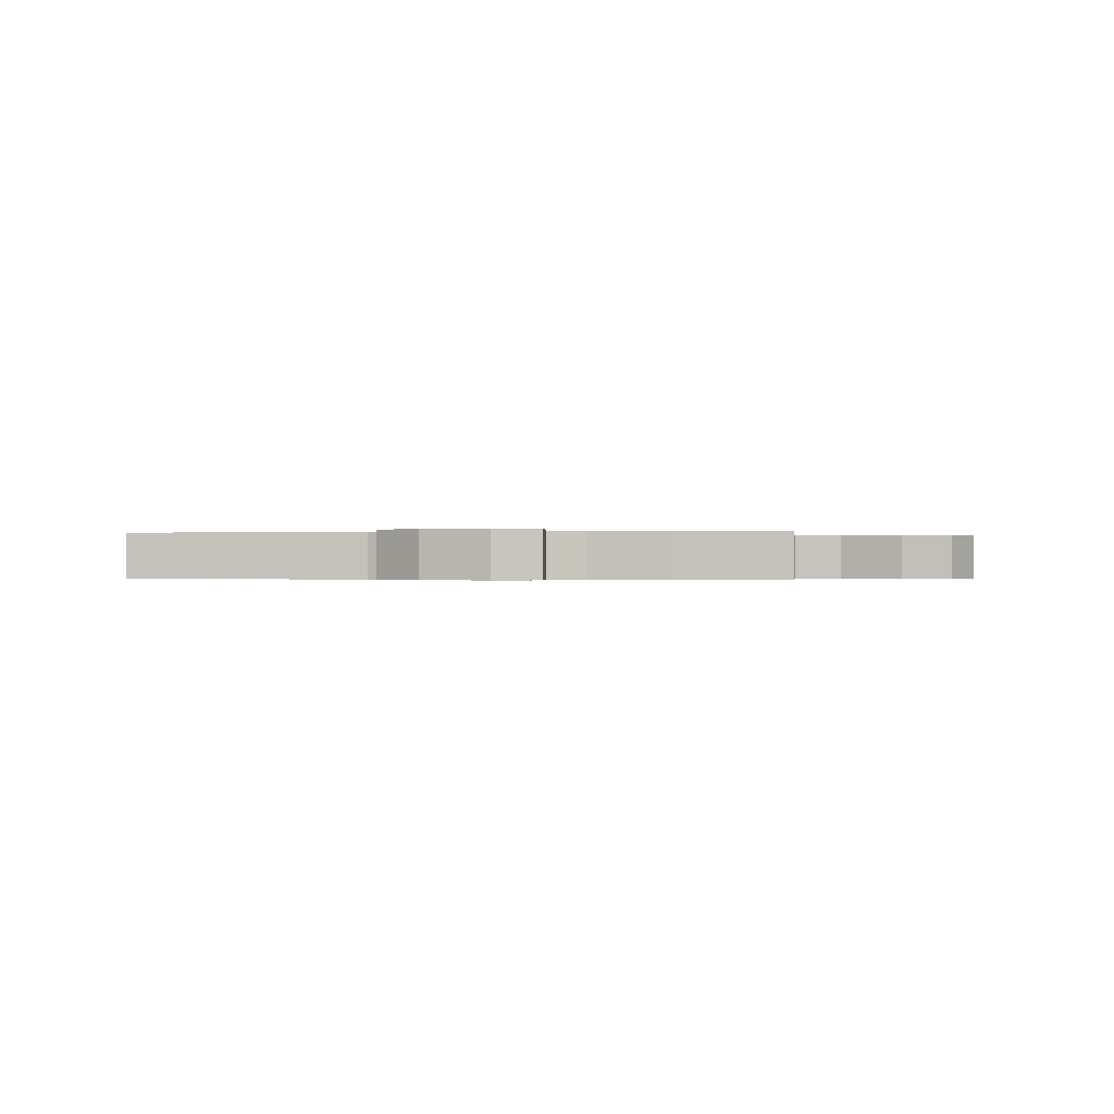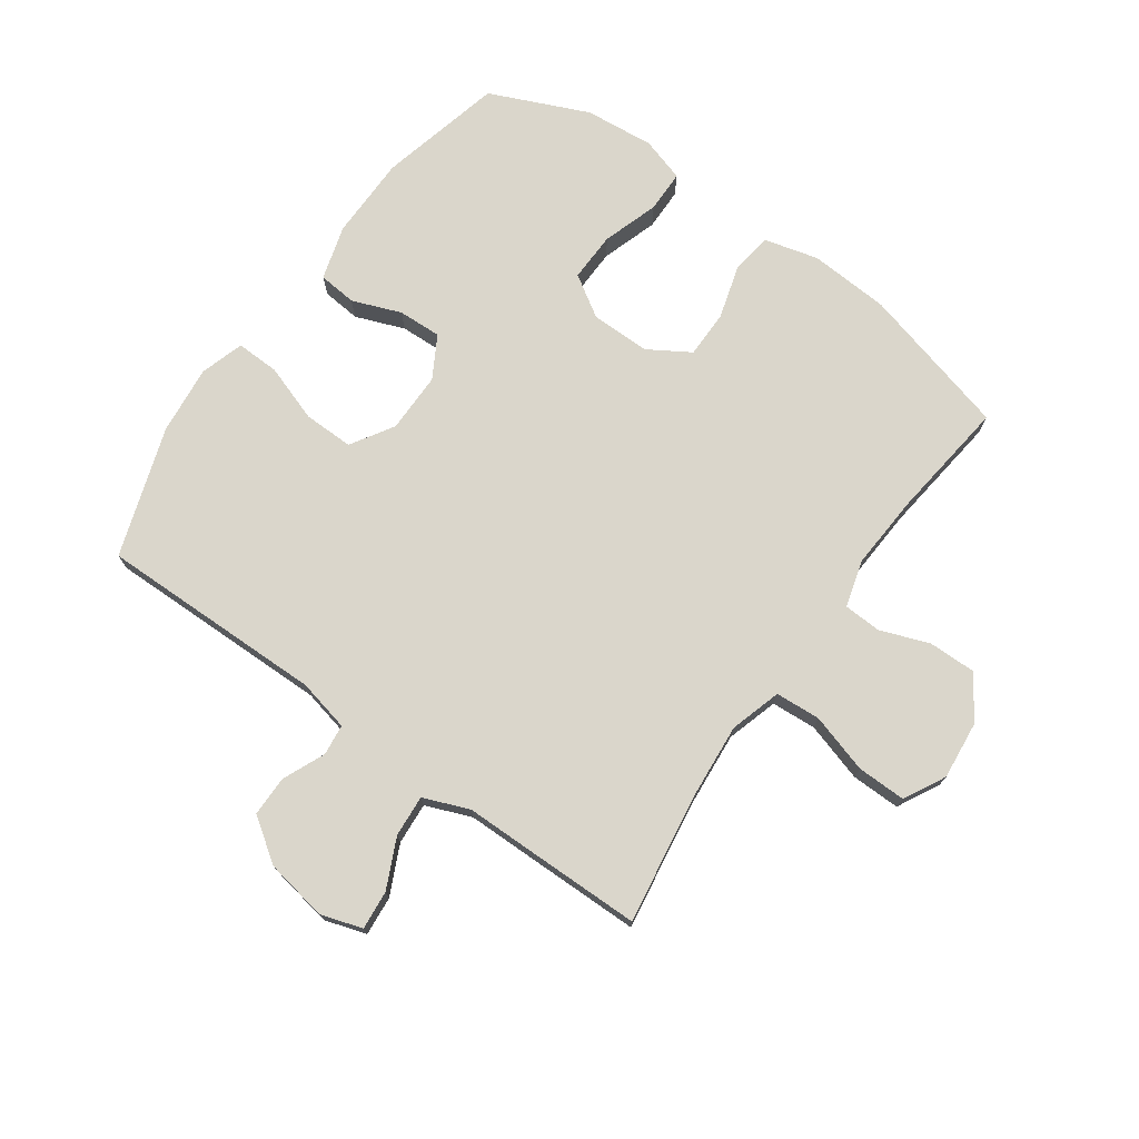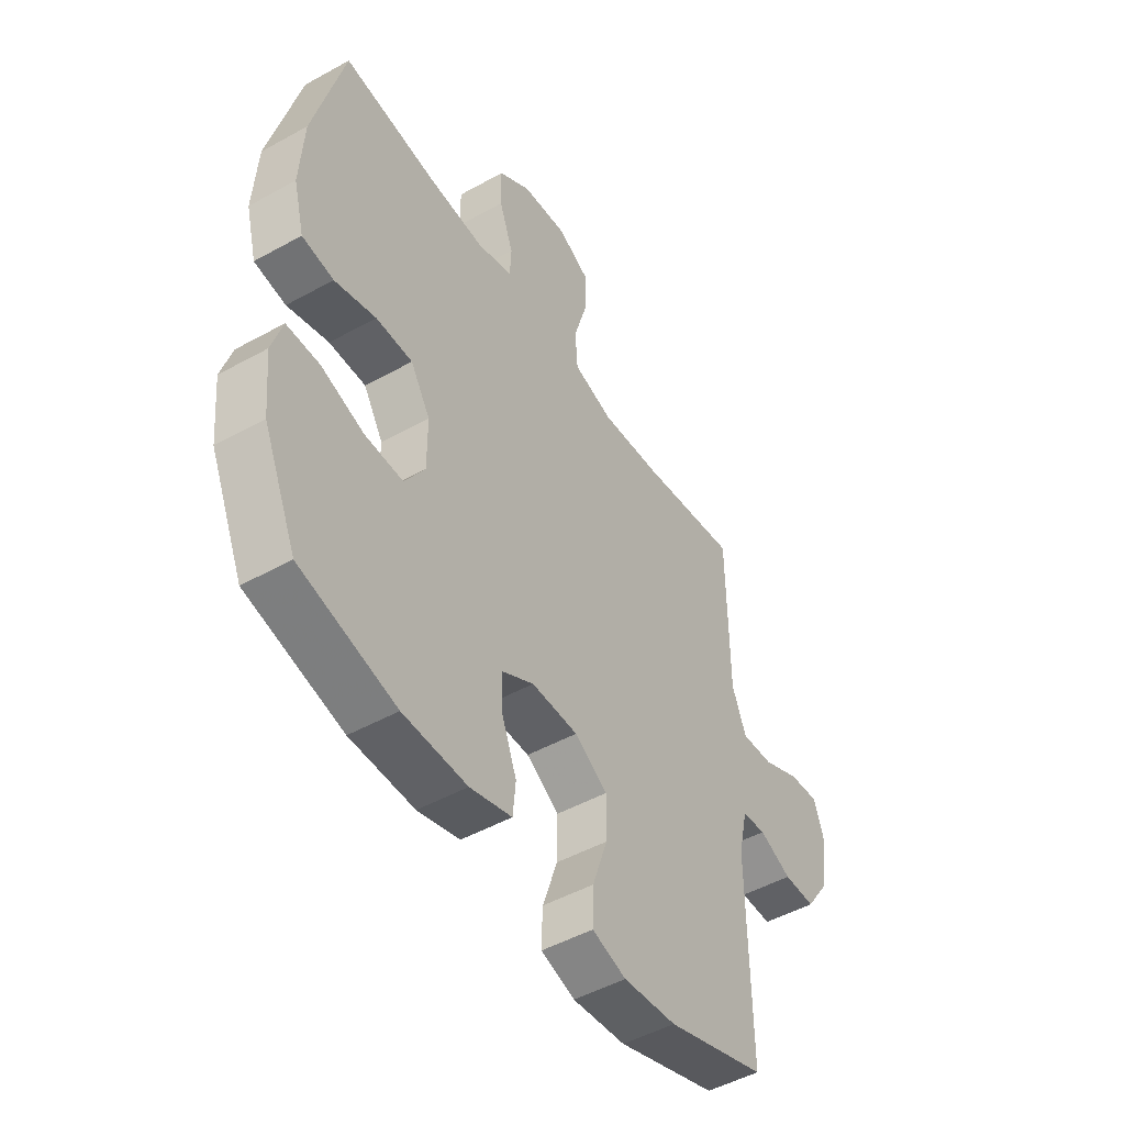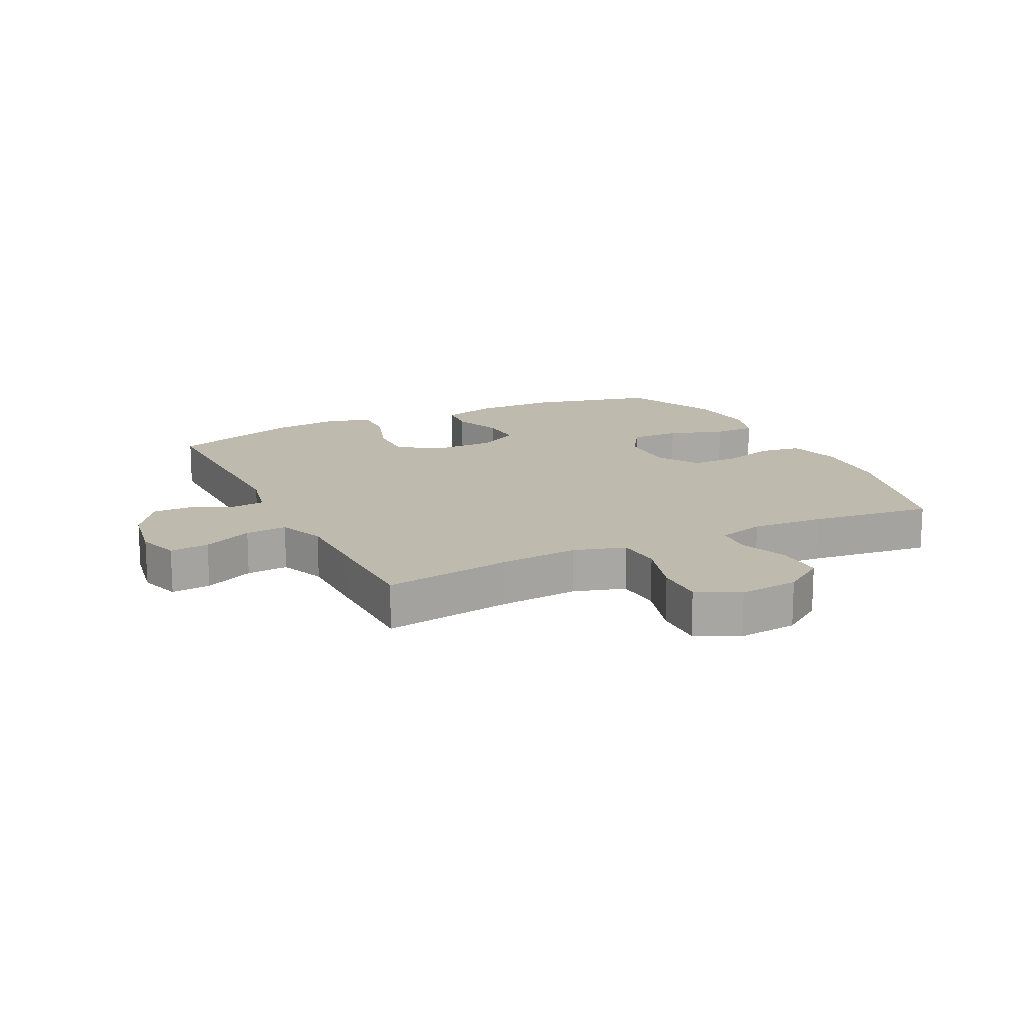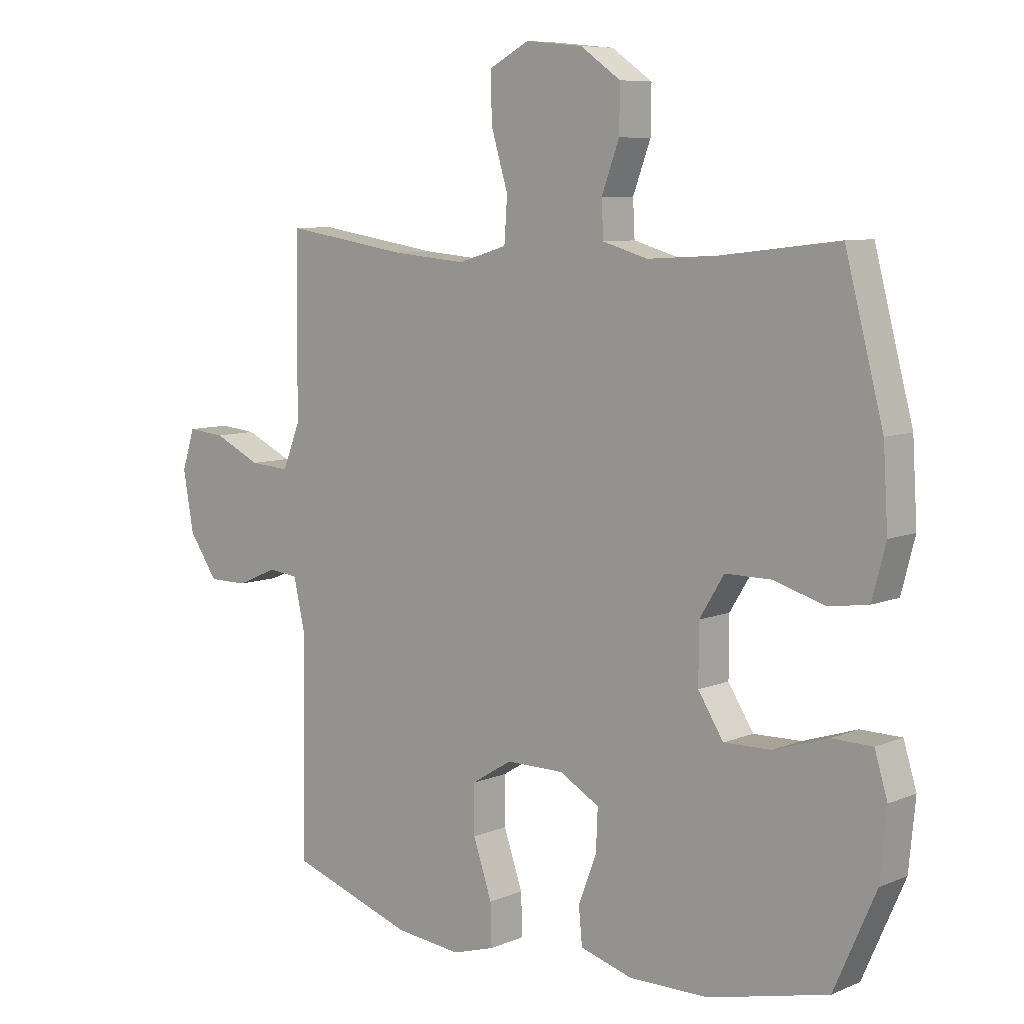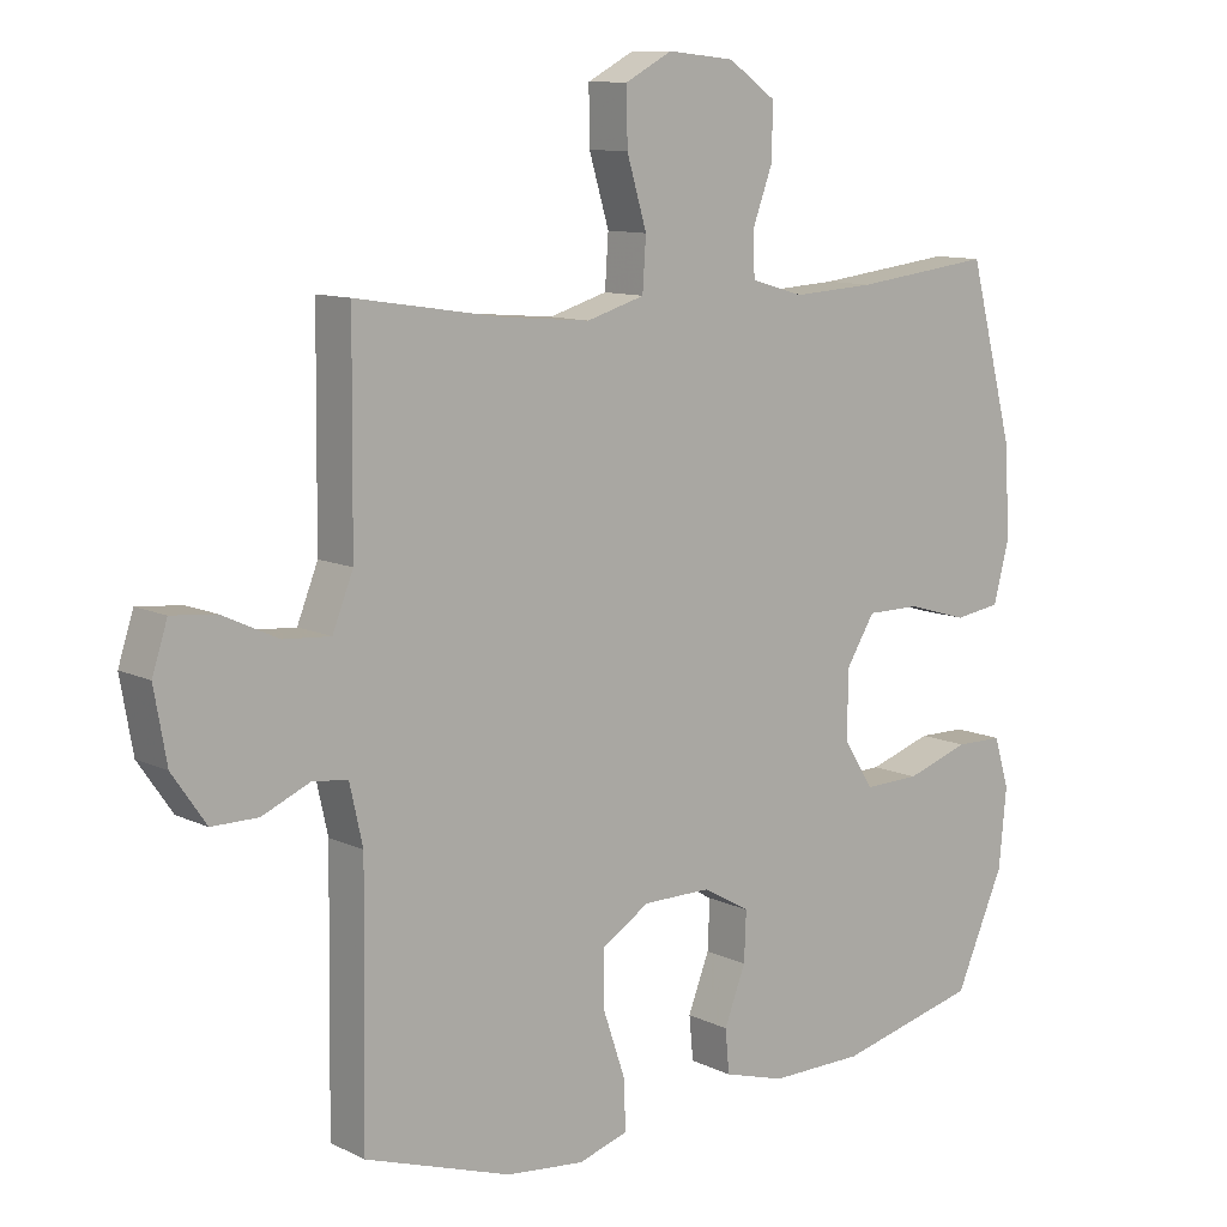
<metadata>
{"format":"obj","ext":"obj","renderer":"f3d","projection":"perspective","resolution":1024,"background":"white","views":[{"elev":-0.3,"azim":-81.3,"up":"+Y"},{"elev":74.1,"azim":-54.5,"up":"+Y"},{"elev":-48.8,"azim":121.7,"up":"+Z"},{"elev":15.5,"azim":-26.1,"up":"+Y"},{"elev":7.8,"azim":40.9,"up":"+Z"},{"elev":10.5,"azim":-40.0,"up":"+Z"}]}
</metadata>
<code>
v -0.5 0.07 -0.5
v -0.495 0.07 -0.129
v -0.514 0.07 -0.044
v -0.565 0.07 -0.038
v -0.634 0.07 -0.068
v -0.701 0.07 -0.068
v -0.75 0.07 0.003
v -0.768 0.07 0.105
v -0.746 0.07 0.173
v -0.682 0.07 0.167
v -0.601 0.07 0.129
v -0.533 0.07 0.124
v -0.503 0.07 0.199
v -0.502 0.07 0.319
v -0.5 0.07 0.5
v -0.288 0.07 0.467
v -0.161 0.07 0.456
v -0.077 0.07 0.481
v -0.072 0.07 0.555
v -0.101 0.07 0.652
v -0.102 0.07 0.732
v -0.034 0.07 0.768
v 0.063 0.07 0.758
v 0.132 0.07 0.71
v 0.131 0.07 0.633
v 0.101 0.07 0.552
v 0.104 0.07 0.491
v 0.181 0.07 0.469
v 0.3 0.07 0.476
v 0.5 0.07 0.5
v 0.565 0.07 0.252
v 0.573 0.07 0.121
v 0.55 0.07 0.033
v 0.483 0.07 0.023
v 0.395 0.07 0.049
v 0.317 0.07 0.049
v 0.275 0.07 -0.019
v 0.275 0.07 -0.116
v 0.318 0.07 -0.184
v 0.399 0.07 -0.182
v 0.491 0.07 -0.152
v 0.56 0.07 -0.153
v 0.582 0.07 -0.225
v 0.571 0.07 -0.339
v 0.5 0.07 -0.5
v 0.296 0.07 -0.549
v 0.16 0.07 -0.55
v 0.071 0.07 -0.524
v 0.065 0.07 -0.461
v 0.096 0.07 -0.381
v 0.099 0.07 -0.31
v 0.031 0.07 -0.271
v -0.068 0.07 -0.271
v -0.138 0.07 -0.314
v -0.137 0.07 -0.396
v -0.105 0.07 -0.49
v -0.103 0.07 -0.561
v -0.175 0.07 -0.583
v -0.288 0.07 -0.571
v -0.5 0 -0.5
v -0.495 0 -0.129
v -0.514 0 -0.044
v -0.565 0 -0.038
v -0.634 0 -0.068
v -0.701 0 -0.068
v -0.75 0 0.003
v -0.768 0 0.105
v -0.746 0 0.173
v -0.682 0 0.167
v -0.601 0 0.129
v -0.533 0 0.124
v -0.503 0 0.199
v -0.502 0 0.319
v -0.5 0 0.5
v -0.288 0 0.467
v -0.161 0 0.456
v -0.077 0 0.481
v -0.072 0 0.555
v -0.101 0 0.652
v -0.102 0 0.732
v -0.034 0 0.768
v 0.063 0 0.758
v 0.132 0 0.71
v 0.131 0 0.633
v 0.101 0 0.552
v 0.104 0 0.491
v 0.181 0 0.469
v 0.3 0 0.476
v 0.5 0 0.5
v 0.565 0 0.252
v 0.573 0 0.121
v 0.55 0 0.033
v 0.483 0 0.023
v 0.395 0 0.049
v 0.317 0 0.049
v 0.275 0 -0.019
v 0.275 0 -0.116
v 0.318 0 -0.184
v 0.399 0 -0.182
v 0.491 0 -0.152
v 0.56 0 -0.153
v 0.582 0 -0.225
v 0.571 0 -0.339
v 0.5 0 -0.5
v 0.296 0 -0.549
v 0.16 0 -0.55
v 0.071 0 -0.524
v 0.065 0 -0.461
v 0.096 0 -0.381
v 0.099 0 -0.31
v 0.031 0 -0.271
v -0.068 0 -0.271
v -0.138 0 -0.314
v -0.137 0 -0.396
v -0.105 0 -0.49
v -0.103 0 -0.561
v -0.175 0 -0.583
v -0.288 0 -0.571
f 59 1 2
f 58 59 2
f 57 58 2
f 56 57 2
f 55 56 2
f 54 55 2 3
f 53 54 3
f 52 53 3
f 48 49 50
f 47 48 50
f 46 47 50
f 45 46 50
f 44 45 50
f 43 44 50
f 42 43 50
f 41 42 50
f 40 41 50
f 39 40 50 51
f 38 39 51 52
f 33 34 35
f 32 33 35
f 31 32 35
f 30 31 35
f 29 30 35
f 28 29 35 36
f 27 28 36 37
f 24 25 26
f 23 24 26
f 22 23 26
f 21 22 26
f 20 21 26
f 19 20 26
f 18 19 26 27
f 38 52 3
f 37 38 3
f 27 37 3
f 18 27 3
f 17 18 3
f 9 10 11
f 8 9 11
f 7 8 11
f 6 7 11
f 5 6 11
f 4 5 11
f 4 11 12
f 4 12 13
f 3 4 13
f 17 3 13
f 16 17 13
f 13 14 15 16
f 61 60 118
f 61 118 117
f 61 117 116
f 61 116 115
f 61 115 114
f 62 61 114 113
f 62 113 112
f 62 112 111
f 109 108 107
f 109 107 106
f 109 106 105
f 109 105 104
f 109 104 103
f 109 103 102
f 109 102 101
f 109 101 100
f 109 100 99
f 110 109 99 98
f 111 110 98 97
f 94 93 92
f 94 92 91
f 94 91 90
f 94 90 89
f 94 89 88
f 95 94 88 87
f 96 95 87 86
f 85 84 83
f 85 83 82
f 85 82 81
f 85 81 80
f 85 80 79
f 85 79 78
f 86 85 78 77
f 62 111 97
f 62 97 96
f 62 96 86
f 62 86 77
f 62 77 76
f 70 69 68
f 70 68 67
f 70 67 66
f 70 66 65
f 70 65 64
f 70 64 63
f 71 70 63
f 72 71 63
f 72 63 62
f 72 62 76
f 72 76 75
f 75 74 73 72
f 1 60 61 2
f 2 61 62 3
f 3 62 63 4
f 4 63 64 5
f 5 64 65 6
f 6 65 66 7
f 7 66 67 8
f 8 67 68 9
f 9 68 69 10
f 10 69 70 11
f 11 70 71 12
f 12 71 72 13
f 13 72 73 14
f 14 73 74 15
f 15 74 75 16
f 16 75 76 17
f 17 76 77 18
f 18 77 78 19
f 19 78 79 20
f 20 79 80 21
f 21 80 81 22
f 22 81 82 23
f 23 82 83 24
f 24 83 84 25
f 25 84 85 26
f 26 85 86 27
f 27 86 87 28
f 28 87 88 29
f 29 88 89 30
f 30 89 90 31
f 31 90 91 32
f 32 91 92 33
f 33 92 93 34
f 34 93 94 35
f 35 94 95 36
f 36 95 96 37
f 37 96 97 38
f 38 97 98 39
f 39 98 99 40
f 40 99 100 41
f 41 100 101 42
f 42 101 102 43
f 43 102 103 44
f 44 103 104 45
f 45 104 105 46
f 46 105 106 47
f 47 106 107 48
f 48 107 108 49
f 49 108 109 50
f 50 109 110 51
f 51 110 111 52
f 52 111 112 53
f 53 112 113 54
f 54 113 114 55
f 55 114 115 56
f 56 115 116 57
f 57 116 117 58
f 58 117 118 59
f 59 118 60 1

</code>
